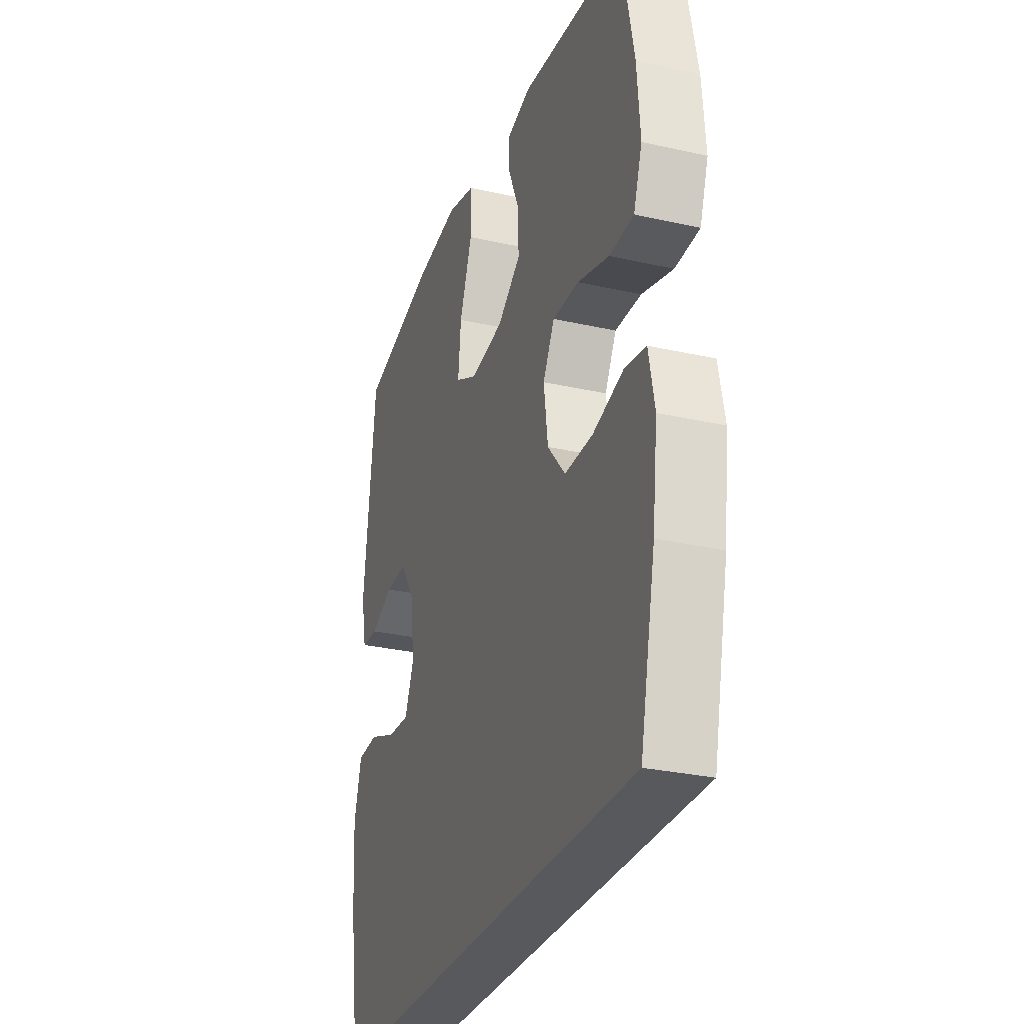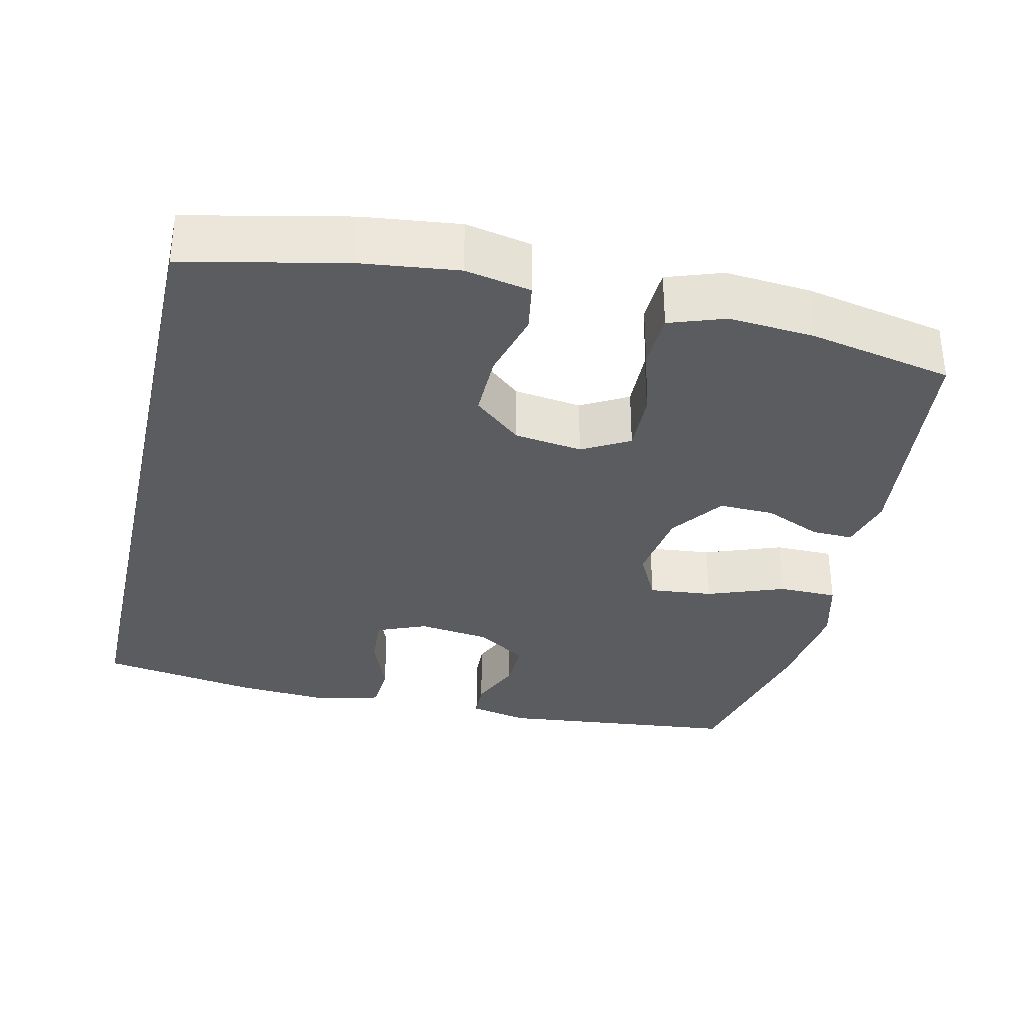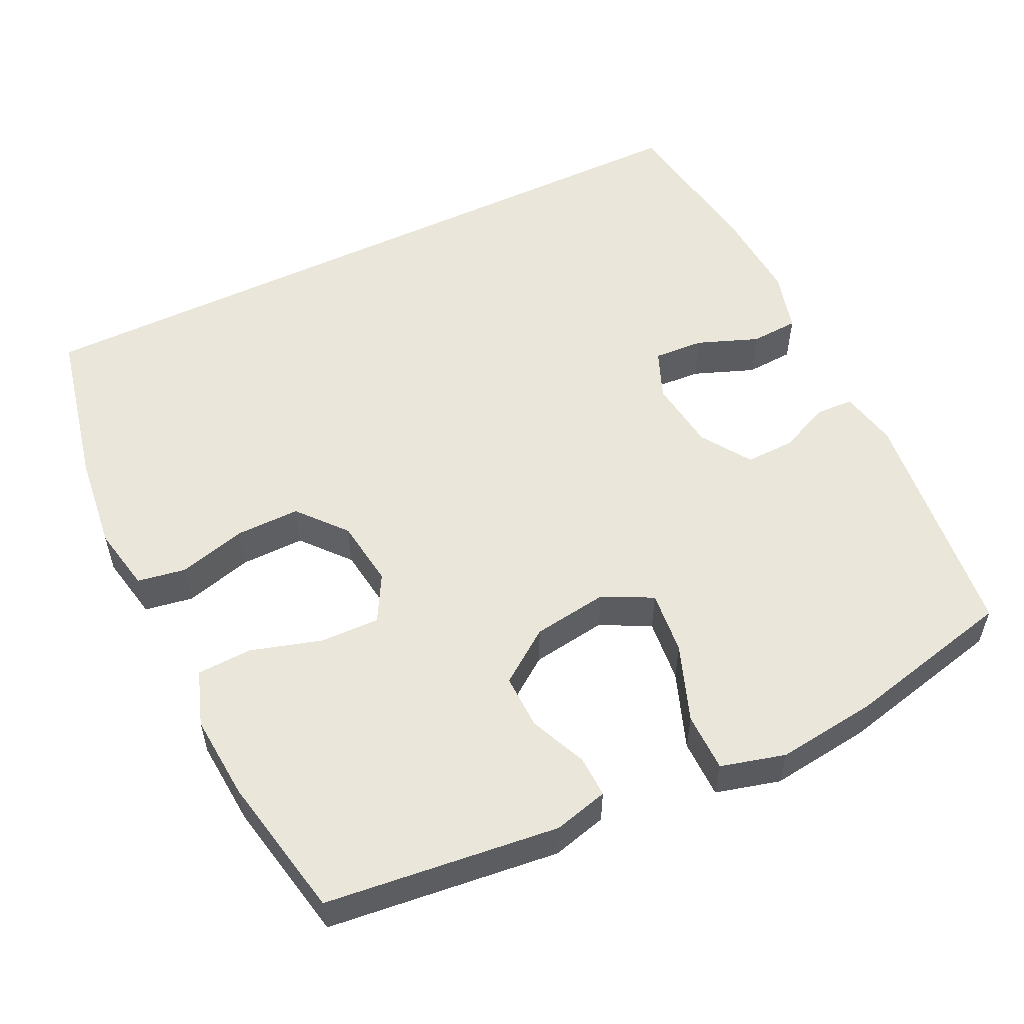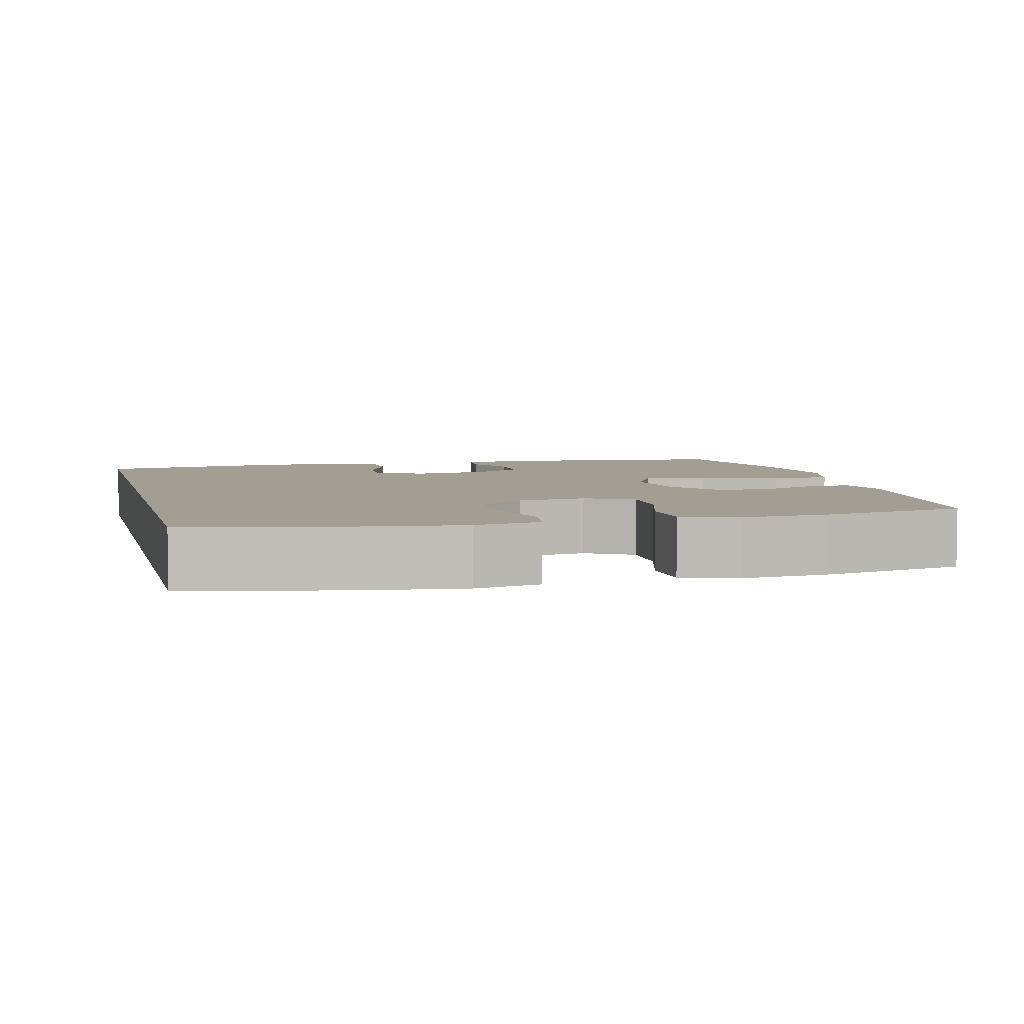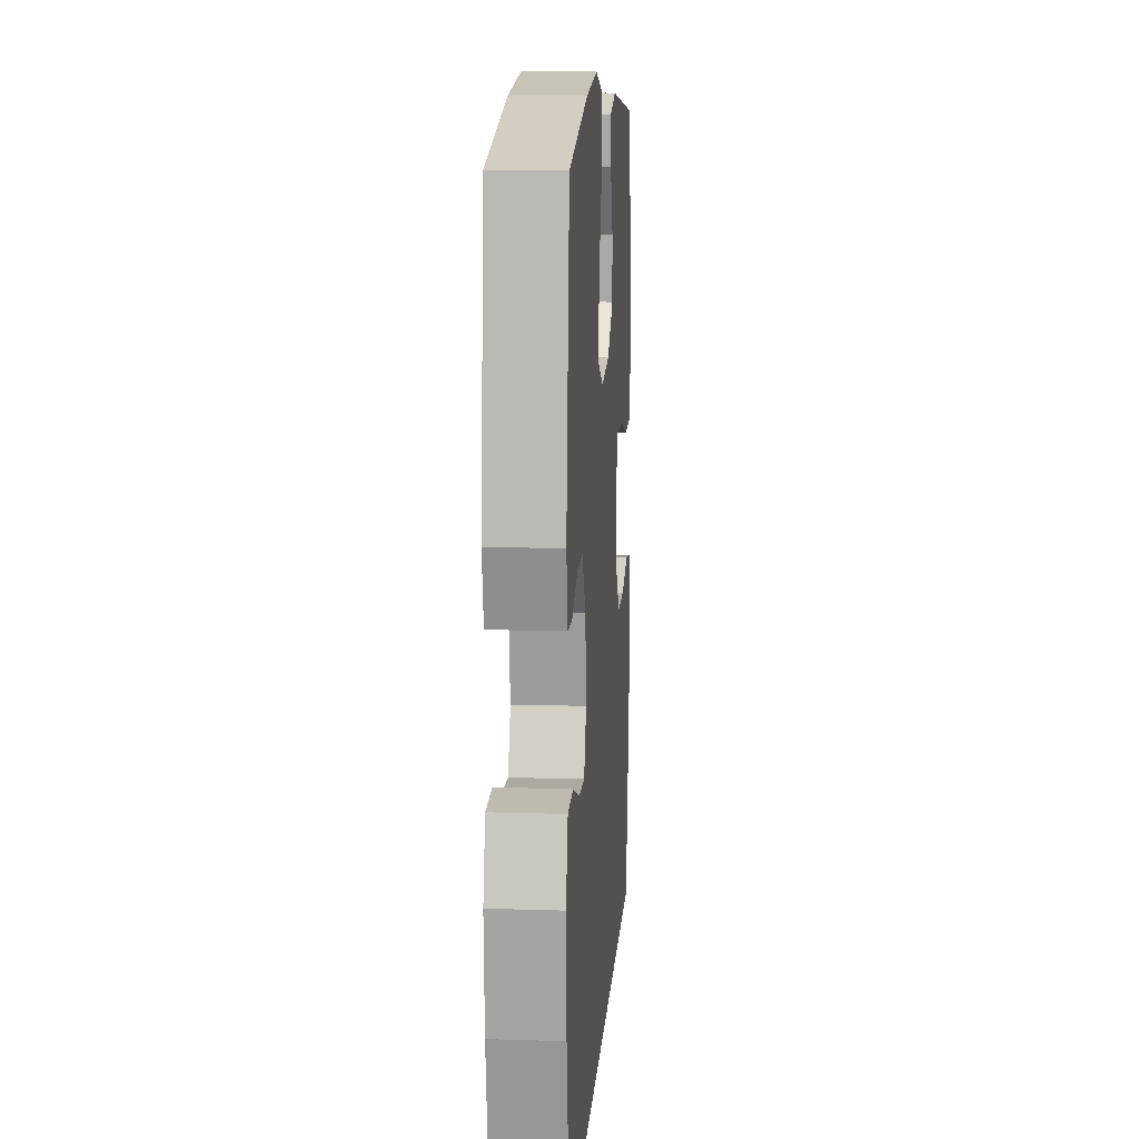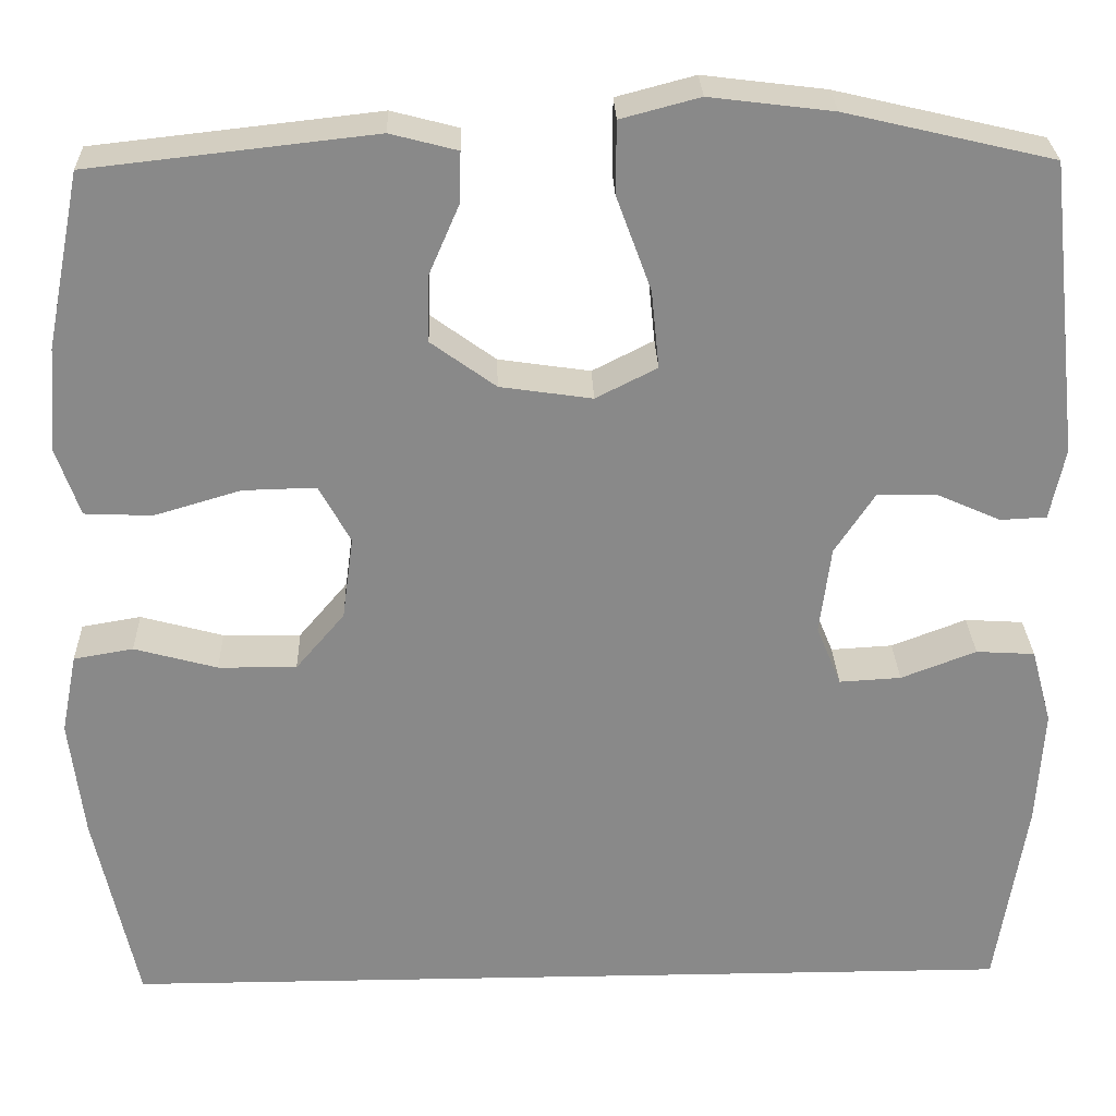
<metadata>
{"format":"obj","ext":"obj","renderer":"f3d","projection":"perspective","resolution":1024,"background":"white","views":[{"elev":-29.0,"azim":-108.6,"up":"+Z"},{"elev":-33.9,"azim":-102.9,"up":"+Y"},{"elev":54.9,"azim":-25.7,"up":"+Y"},{"elev":5.2,"azim":-104.1,"up":"+Y"},{"elev":12.4,"azim":94.2,"up":"+Z"},{"elev":26.9,"azim":-1.7,"up":"+Z"}]}
</metadata>
<code>
o path20_path20.001
v 0.5359 0.0375 -0.2874
v 0.5438 0.0375 -0.1589
v 0.5211 0.0375 -0.07527
v 0.4563 0.0375 -0.07138
v 0.3731 0.0375 -0.1033
v 0.3048 0.0375 -0.1073
v 0.2772 0.0375 -0.04062
v 0.2896 0.0375 0.05695
v 0.3342 0.0375 0.1248
v 0.401 0.0375 0.1227
v 0.4705 0.0375 0.09203
v 0.5213 0.0375 0.09466
v 0.5379 0.0375 0.1734
v 0.5022 0.0375 0.4995
v 0.2725 0.0375 0.5531
v 0.1359 0.0375 0.57
v 0.04858 0.0375 0.5468
v 0.04803 0.0375 0.4672
v 0.08663 0.0375 0.3624
v 0.09545 0.0375 0.2758
v 0.02778 0.0375 0.2414
v -0.07413 0.0375 0.2562
v -0.1458 0.0375 0.308
v -0.1441 0.0375 0.3828
v -0.1108 0.0375 0.4597
v -0.1092 0.0375 0.5157
v -0.1833 0.0375 0.535
v -0.4995 0.0375 0.4995
v -0.5382 0.0375 0.3051
v -0.5471 0.0375 0.1891
v -0.521 0.0375 0.1137
v -0.4461 0.0375 0.1106
v -0.3497 0.0375 0.1392
v -0.2689 0.0375 0.1412
v -0.2338 0.0375 0.07754
v -0.2461 0.0375 -0.01454
v -0.3005 0.0375 -0.07859
v -0.3872 0.0375 -0.07764
v -0.4793 0.0375 -0.05259
v -0.5452 0.0375 -0.06383
v -0.5628 0.0375 -0.1527
v -0.5469 0.0375 -0.2844
v -0.4995 0.0375 -0.5024
v 0.5022 0.0375 -0.5024
v 0.5359 -0.0375 -0.2874
v 0.5438 -0.0375 -0.1589
v 0.5211 -0.0375 -0.07527
v 0.4563 -0.0375 -0.07138
v 0.3731 -0.0375 -0.1033
v 0.3048 -0.0375 -0.1073
v 0.2772 -0.0375 -0.04062
v 0.2896 -0.0375 0.05695
v 0.3342 -0.0375 0.1248
v 0.401 -0.0375 0.1227
v 0.4705 -0.0375 0.09203
v 0.5213 -0.0375 0.09466
v 0.5379 -0.0375 0.1734
v 0.5022 -0.0375 0.4995
v 0.2725 -0.0375 0.5531
v 0.1359 -0.0375 0.57
v 0.04858 -0.0375 0.5468
v 0.04803 -0.0375 0.4672
v 0.08663 -0.0375 0.3624
v 0.09545 -0.0375 0.2758
v 0.02778 -0.0375 0.2414
v -0.07413 -0.0375 0.2562
v -0.1458 -0.0375 0.308
v -0.1441 -0.0375 0.3828
v -0.1108 -0.0375 0.4597
v -0.1092 -0.0375 0.5157
v -0.1833 -0.0375 0.535
v -0.4995 -0.0375 0.4995
v -0.5382 -0.0375 0.3051
v -0.5471 -0.0375 0.1891
v -0.521 -0.0375 0.1137
v -0.4461 -0.0375 0.1106
v -0.3497 -0.0375 0.1392
v -0.2689 -0.0375 0.1412
v -0.2338 -0.0375 0.07754
v -0.2461 -0.0375 -0.01454
v -0.3005 -0.0375 -0.07859
v -0.3872 -0.0375 -0.07764
v -0.4793 -0.0375 -0.05259
v -0.5452 -0.0375 -0.06383
v -0.5628 -0.0375 -0.1527
v -0.5469 -0.0375 -0.2844
v -0.4995 -0.0375 -0.5024
v 0.5022 -0.0375 -0.5024
v -0.5452 0.0375 -0.06383
v -0.5452 0.0375 -0.06383
v -0.5628 0.0375 -0.1527
v -0.5469 0.0375 -0.2844
v -0.5382 0.0375 0.3051
v -0.5471 0.0375 0.1891
v -0.521 0.0375 0.1137
v -0.521 0.0375 0.1137
v -0.4793 0.0375 -0.05259
v -0.4461 0.0375 0.1106
v -0.4995 0.0375 0.4995
v -0.4995 0.0375 0.4995
v -0.4995 0.0375 -0.5024
v -0.4995 0.0375 -0.5024
v 0.5022 0.0375 -0.5024
v 0.5022 0.0375 -0.5024
v -0.3872 0.0375 -0.07764
v -0.3497 0.0375 0.1392
v -0.3005 0.0375 -0.07859
v -0.2689 0.0375 0.1412
v -0.2689 0.0375 0.1412
v -0.1833 0.0375 0.535
v -0.2461 0.0375 -0.01454
v -0.2338 0.0375 0.07754
v -0.1092 0.0375 0.5157
v -0.1092 0.0375 0.5157
v -0.1458 0.0375 0.308
v -0.1441 0.0375 0.3828
v -0.07413 0.0375 0.2562
v -0.1108 0.0375 0.4597
v 0.02778 0.0375 0.2414
v 0.09545 0.0375 0.2758
v 0.09545 0.0375 0.2758
v 0.04858 0.0375 0.5468
v 0.04858 0.0375 0.5468
v 0.04803 0.0375 0.4672
v 0.08663 0.0375 0.3624
v 0.1359 0.0375 0.57
v 0.3048 0.0375 -0.1073
v 0.3048 0.0375 -0.1073
v 0.2772 0.0375 -0.04062
v 0.2725 0.0375 0.5531
v 0.2896 0.0375 0.05695
v 0.3342 0.0375 0.1248
v 0.3731 0.0375 -0.1033
v 0.401 0.0375 0.1227
v 0.4563 0.0375 -0.07138
v 0.5022 0.0375 0.4995
v 0.5022 0.0375 0.4995
v 0.4705 0.0375 0.09203
v 0.5211 0.0375 -0.07527
v 0.5211 0.0375 -0.07527
v 0.5213 0.0375 0.09466
v 0.5213 0.0375 0.09466
v 0.5359 0.0375 -0.2874
v 0.5438 0.0375 -0.1589
v 0.5379 0.0375 0.1734
v -0.5452 -0.0375 -0.06383
v -0.5452 -0.0375 -0.06383
v -0.5628 -0.0375 -0.1527
v -0.5469 -0.0375 -0.2844
v -0.5382 -0.0375 0.3051
v -0.5471 -0.0375 0.1891
v -0.521 -0.0375 0.1137
v -0.521 -0.0375 0.1137
v -0.4793 -0.0375 -0.05259
v -0.4461 -0.0375 0.1106
v -0.4995 -0.0375 0.4995
v -0.4995 -0.0375 0.4995
v -0.4995 -0.0375 -0.5024
v -0.4995 -0.0375 -0.5024
v 0.5022 -0.0375 -0.5024
v 0.5022 -0.0375 -0.5024
v -0.3872 -0.0375 -0.07764
v -0.3497 -0.0375 0.1392
v -0.3005 -0.0375 -0.07859
v -0.2689 -0.0375 0.1412
v -0.2689 -0.0375 0.1412
v -0.1833 -0.0375 0.535
v -0.2461 -0.0375 -0.01454
v -0.2338 -0.0375 0.07754
v -0.1092 -0.0375 0.5157
v -0.1092 -0.0375 0.5157
v -0.1458 -0.0375 0.308
v -0.1441 -0.0375 0.3828
v -0.07413 -0.0375 0.2562
v -0.1108 -0.0375 0.4597
v 0.02778 -0.0375 0.2414
v 0.09545 -0.0375 0.2758
v 0.09545 -0.0375 0.2758
v 0.04858 -0.0375 0.5468
v 0.04858 -0.0375 0.5468
v 0.04803 -0.0375 0.4672
v 0.08663 -0.0375 0.3624
v 0.1359 -0.0375 0.57
v 0.3048 -0.0375 -0.1073
v 0.3048 -0.0375 -0.1073
v 0.2772 -0.0375 -0.04062
v 0.2725 -0.0375 0.5531
v 0.2896 -0.0375 0.05695
v 0.3342 -0.0375 0.1248
v 0.3731 -0.0375 -0.1033
v 0.401 -0.0375 0.1227
v 0.4563 -0.0375 -0.07138
v 0.5022 -0.0375 0.4995
v 0.5022 -0.0375 0.4995
v 0.4705 -0.0375 0.09203
v 0.5211 -0.0375 -0.07527
v 0.5211 -0.0375 -0.07527
v 0.5213 -0.0375 0.09466
v 0.5213 -0.0375 0.09466
v 0.5359 -0.0375 -0.2874
v 0.5438 -0.0375 -0.1589
v 0.5379 -0.0375 0.1734
f 160 184 158
f 149 162 148
f 155 151 152
f 174 169 176
f 177 188 189
f 190 201 192
f 201 190 200
f 176 186 188
f 187 189 193
f 169 168 176
f 158 164 149
f 174 165 169
f 184 168 164
f 176 168 186
f 156 173 167
f 163 151 155
f 176 188 177
f 184 164 158
f 172 150 163
f 186 168 184
f 177 189 187
f 151 163 150
f 172 163 165
f 200 190 184
f 183 182 187
f 177 187 182
f 148 154 146
f 149 164 162
f 193 191 202
f 202 191 195
f 182 183 181
f 172 165 174
f 200 184 160
f 162 154 148
f 192 201 196
f 175 167 173
f 193 189 191
f 179 181 183
f 173 150 172
f 170 167 175
f 150 173 156
f 202 195 198
f 90 41 85 147
f 41 42 86 85
f 29 30 74 73
f 30 96 153 74
f 39 40 84 83
f 31 32 76 75
f 100 29 73 157
f 42 102 159 86
f 43 104 161 87
f 38 39 83 82
f 32 33 77 76
f 37 38 82 81
f 33 109 166 77
f 27 28 72 71
f 36 37 81 80
f 34 35 79 78
f 35 36 80 79
f 114 27 71 171
f 23 24 68 67
f 22 23 67 66
f 25 26 70 69
f 24 25 69 68
f 21 22 66 65
f 121 21 65 178
f 123 18 62 180
f 18 19 63 62
f 16 17 61 60
f 19 20 64 63
f 128 7 51 185
f 15 16 60 59
f 7 8 52 51
f 8 9 53 52
f 5 6 50 49
f 9 10 54 53
f 4 5 49 48
f 137 15 59 194
f 10 11 55 54
f 140 4 48 197
f 11 142 199 55
f 44 1 45 88
f 2 3 47 46
f 1 2 46 45
f 13 14 58 57
f 12 13 57 56
f 103 101 127
f 92 91 105
f 98 95 94
f 117 119 112
f 120 132 131
f 133 135 144
f 144 143 133
f 119 131 129
f 130 136 132
f 112 119 111
f 101 92 107
f 117 112 108
f 127 107 111
f 119 129 111
f 99 110 116
f 106 98 94
f 119 120 131
f 127 101 107
f 115 106 93
f 129 127 111
f 120 130 132
f 94 93 106
f 115 108 106
f 143 127 133
f 126 130 125
f 120 125 130
f 91 89 97
f 92 105 107
f 136 145 134
f 145 138 134
f 125 124 126
f 115 117 108
f 143 103 127
f 105 91 97
f 135 139 144
f 118 116 110
f 136 134 132
f 122 126 124
f 116 115 93
f 113 118 110
f 93 99 116
f 145 141 138

</code>
